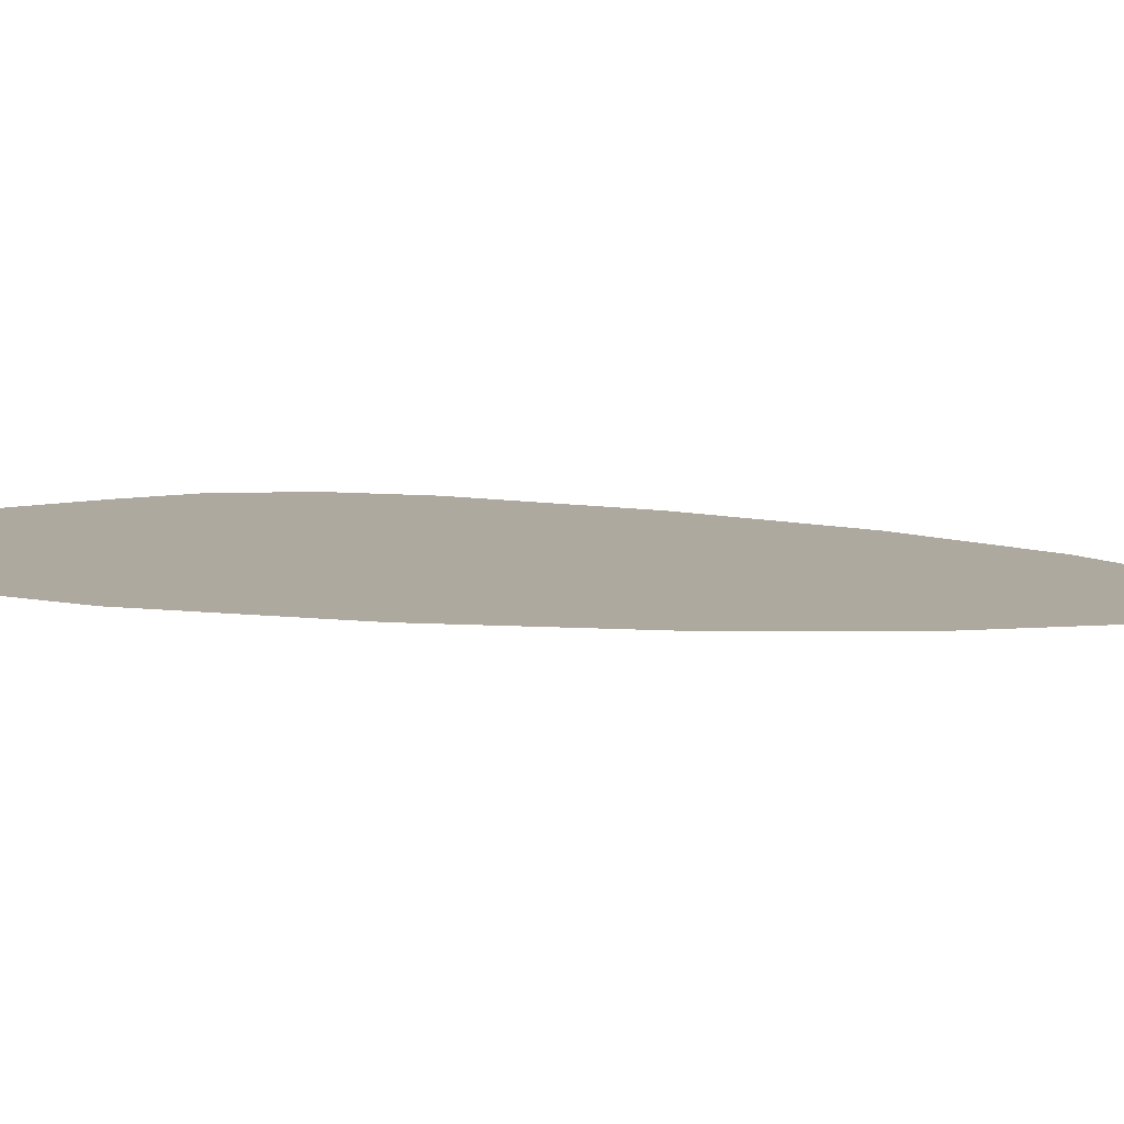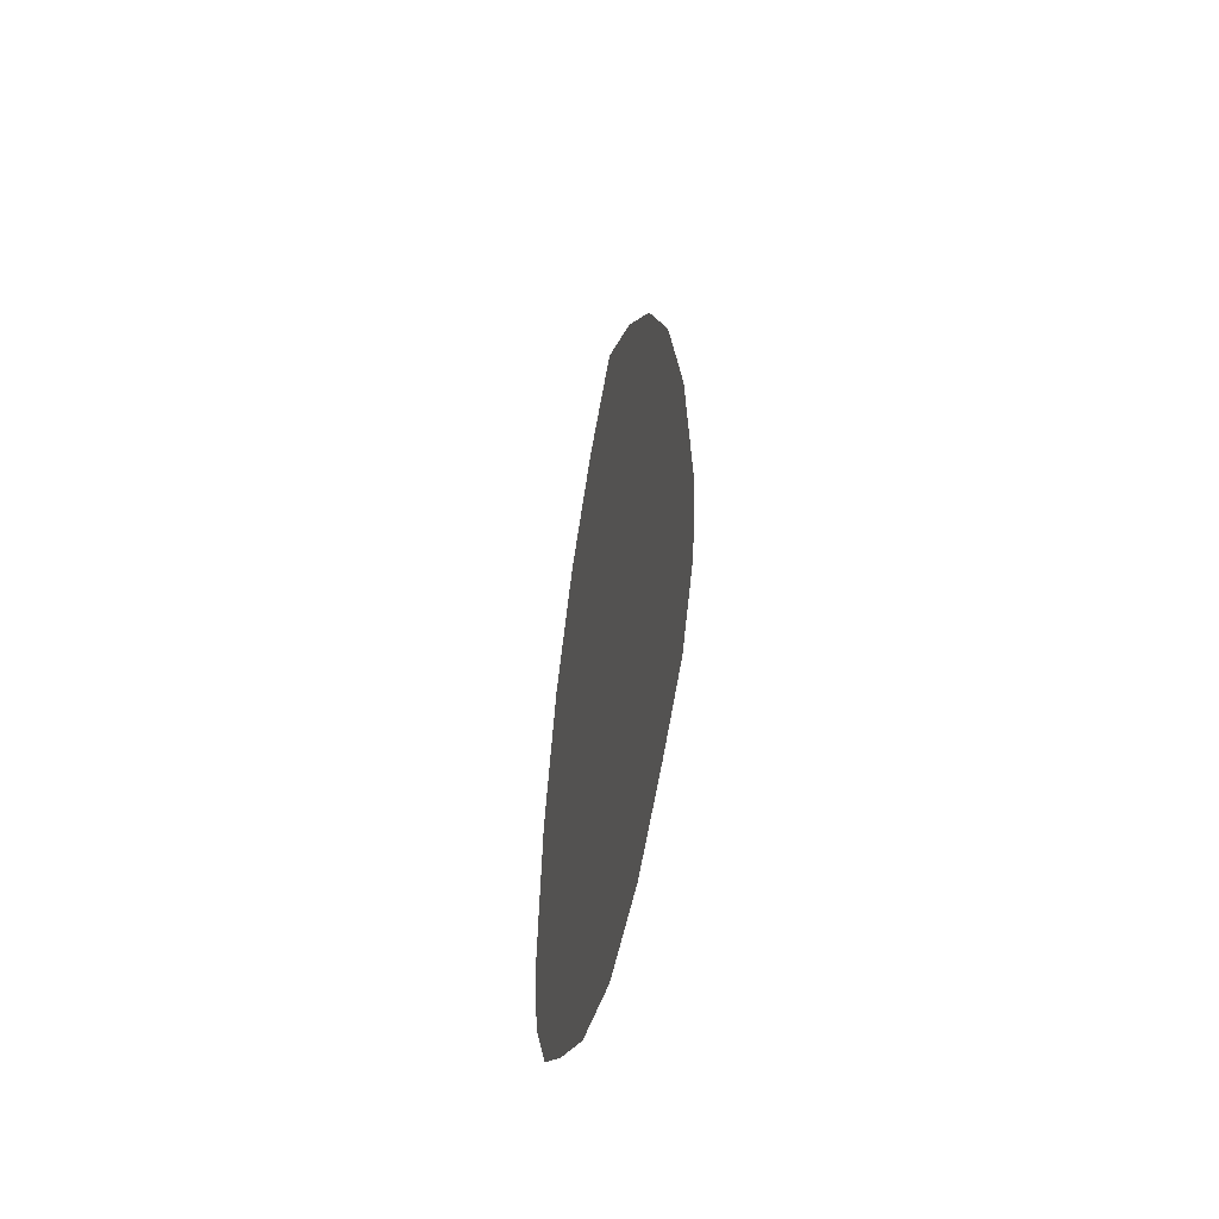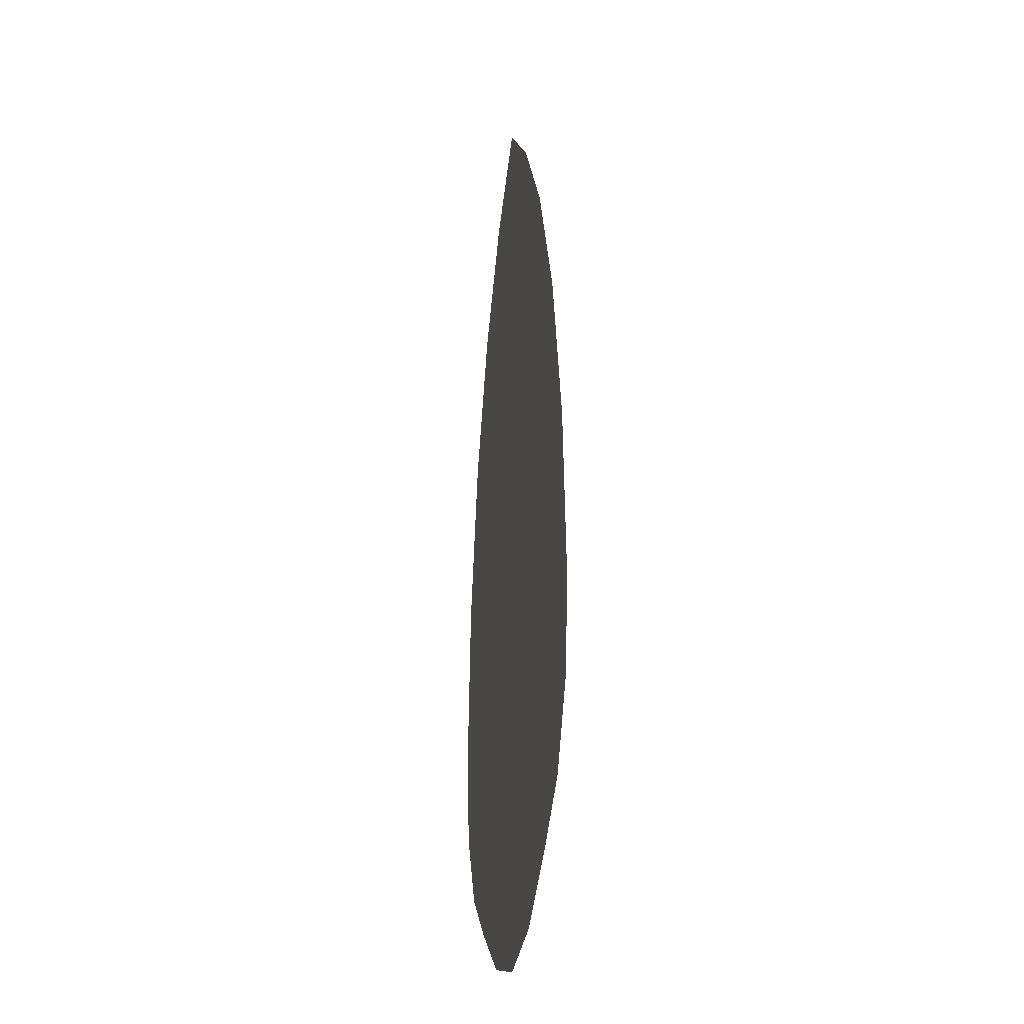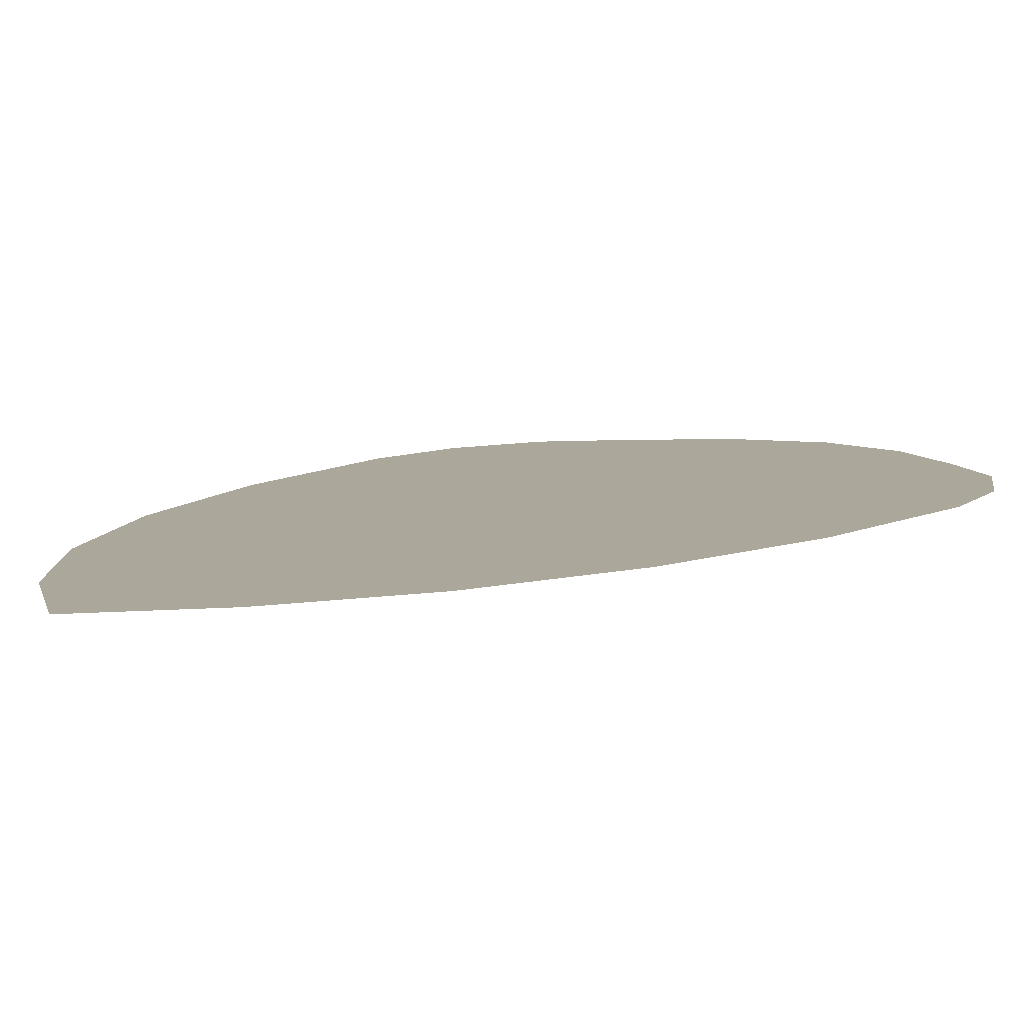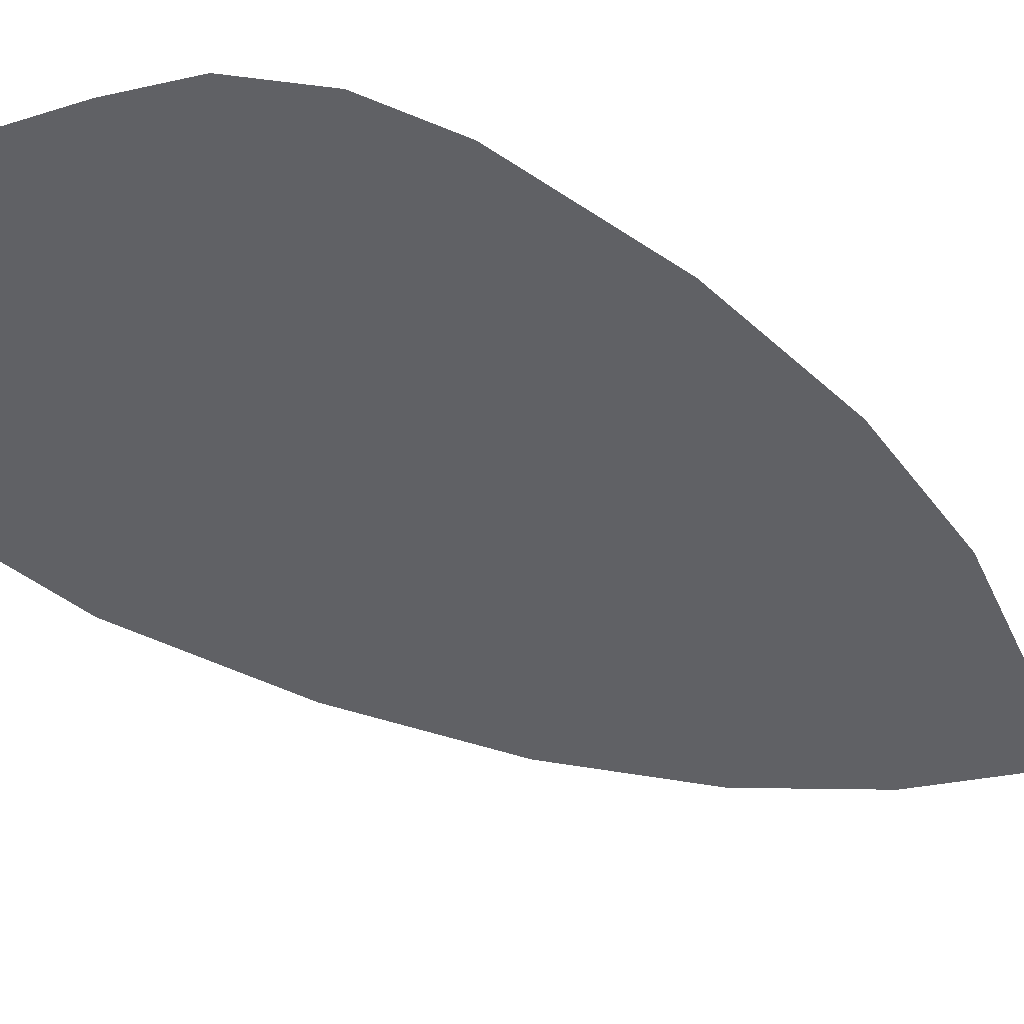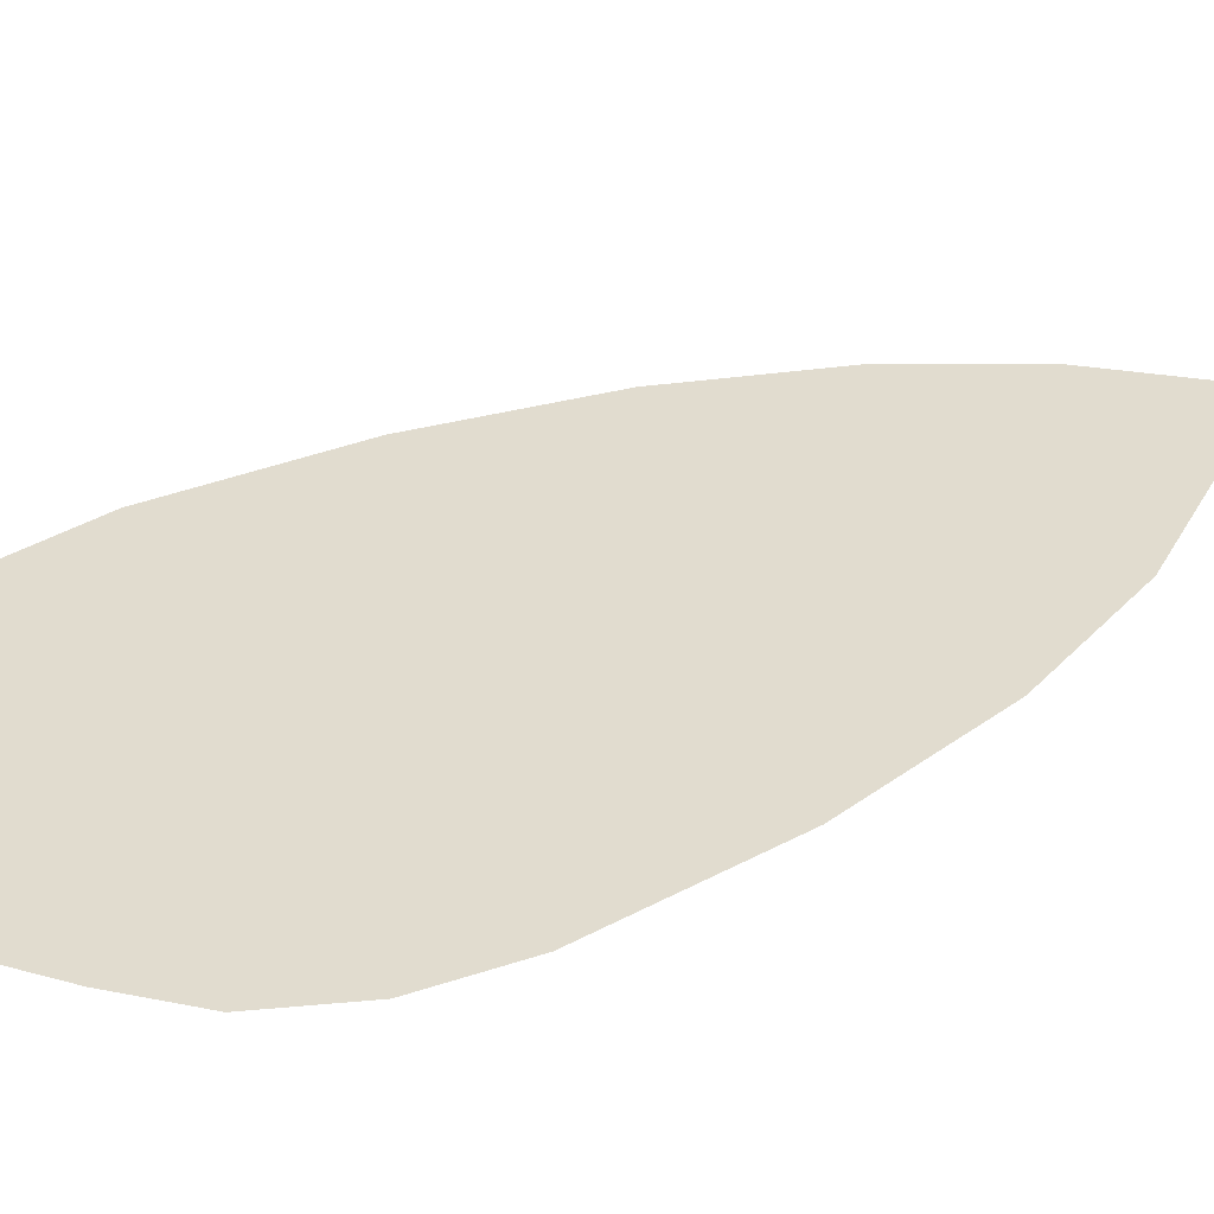
<metadata>
{"format":"obj","ext":"obj","renderer":"f3d","projection":"perspective","resolution":1024,"background":"white","views":[{"elev":9.1,"azim":111.3,"up":"+Z"},{"elev":-56.7,"azim":-104.7,"up":"+Y"},{"elev":-26.7,"azim":78.7,"up":"+Y"},{"elev":8.2,"azim":-147.2,"up":"+Z"},{"elev":-47.4,"azim":56.5,"up":"+Z"},{"elev":34.2,"azim":57.5,"up":"+Z"}]}
</metadata>
<code>
g fireFissureHighEnd_05_mesh
v -0.8141 1.524 1
v 0 0.903 1
v -0.856 0.903 1
v -0.6926 2.099 1
v -0.5032 2.588 1
v -0.2645 2.832 1
v 0 2.905 1
v 0.2645 2.832 1
v 0.5032 2.588 1
v 0.6926 2.099 1
v 0.8141 1.524 1
v 0.856 0.903 1
v -0.856 0.903 1
v 0 0.903 1
v -0.8141 0.5962 1
v -0.6926 0.3348 1
v -0.5032 0.1597 1
v -0.2645 -0.02262 1
v -2.551e-08 -0.09606 1
v 0.2645 -0.02262 1
v 0.5032 0.1597 1
v 0.6926 0.3348 1
v 0.8141 0.5962 1
v 0.856 0.903 1
v 2.239 0.903 1
v 0.856 0.903 1
v 0.8141 1.524 1
v 2.13 2.501 1
v 0.6926 2.099 1
v 1.812 3.982 1
v 0.5032 2.588 1
v 1.316 5.241 1
v 0.2645 2.832 1
v 0.6919 6.22 1
v 0 2.905 1
v 0 6.917 1
v -0.2645 2.832 1
v -0.6919 6.22 1
v -0.5032 2.588 1
v -1.316 5.241 1
v -0.6926 2.099 1
v -1.812 3.982 1
v -0.8141 1.524 1
v -2.13 2.501 1
v -0.856 0.903 1
v -2.239 0.903 1
v -2.239 0.903 1
v -0.856 0.903 1
v -0.8141 0.5962 1
v -2.13 0.113 1
v -0.6926 0.3348 1
v -1.812 -0.5601 1
v -0.5032 0.1597 1
v -1.316 -1.011 1
v -0.2645 -0.02262 1
v -0.6919 -1.48 1
v -2.551e-08 -0.09606 1
v -6.673e-08 -1.669 1
v 0.2645 -0.02262 1
v 0.6919 -1.48 1
v 0.5032 0.1597 1
v 1.316 -1.011 1
v 0.6926 0.3348 1
v 1.812 -0.5601 1
v 0.8141 0.5962 1
v 2.13 0.113 1
v 0.856 0.903 1
v 2.239 0.903 1
g fireFissureHighEnd_05_mesh_0
f 3 2 1
f 1 2 4
f 4 2 5
f 5 2 6
f 6 2 7
f 7 2 8
f 8 2 9
f 9 2 10
f 10 2 11
f 11 2 12
f 15 14 13
f 16 14 15
f 17 14 16
f 18 14 17
f 19 14 18
f 20 14 19
f 21 14 20
f 22 14 21
f 23 14 22
f 24 14 23
f 27 26 25
f 28 27 25
f 29 27 28
f 30 29 28
f 31 29 30
f 32 31 30
f 33 31 32
f 34 33 32
f 35 33 34
f 36 35 34
f 37 35 36
f 38 37 36
f 39 37 38
f 40 39 38
f 41 39 40
f 42 41 40
f 43 41 42
f 44 43 42
f 45 43 44
f 46 45 44
f 49 48 47
f 50 49 47
f 51 49 50
f 52 51 50
f 53 51 52
f 54 53 52
f 55 53 54
f 56 55 54
f 57 55 56
f 58 57 56
f 59 57 58
f 60 59 58
f 61 59 60
f 62 61 60
f 63 61 62
f 64 63 62
f 65 63 64
f 66 65 64
f 67 65 66
f 68 67 66

</code>
